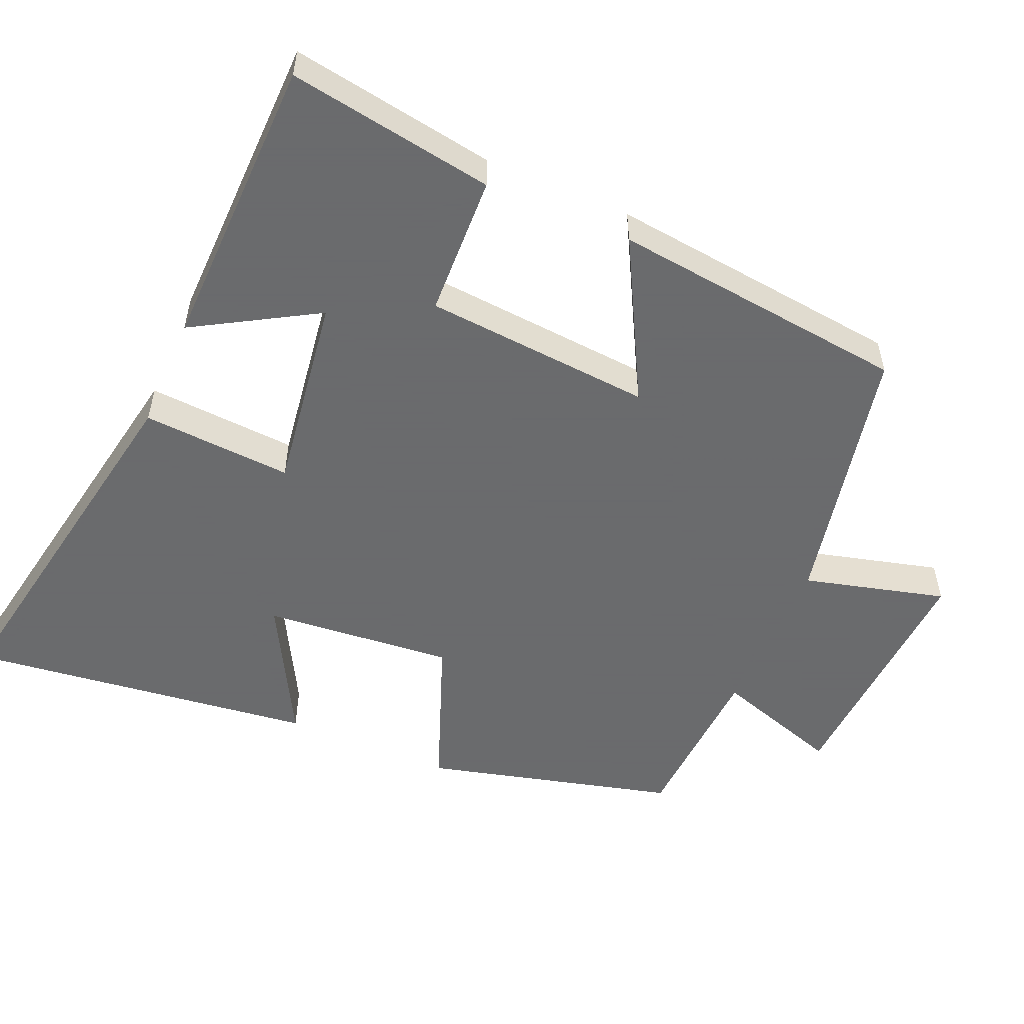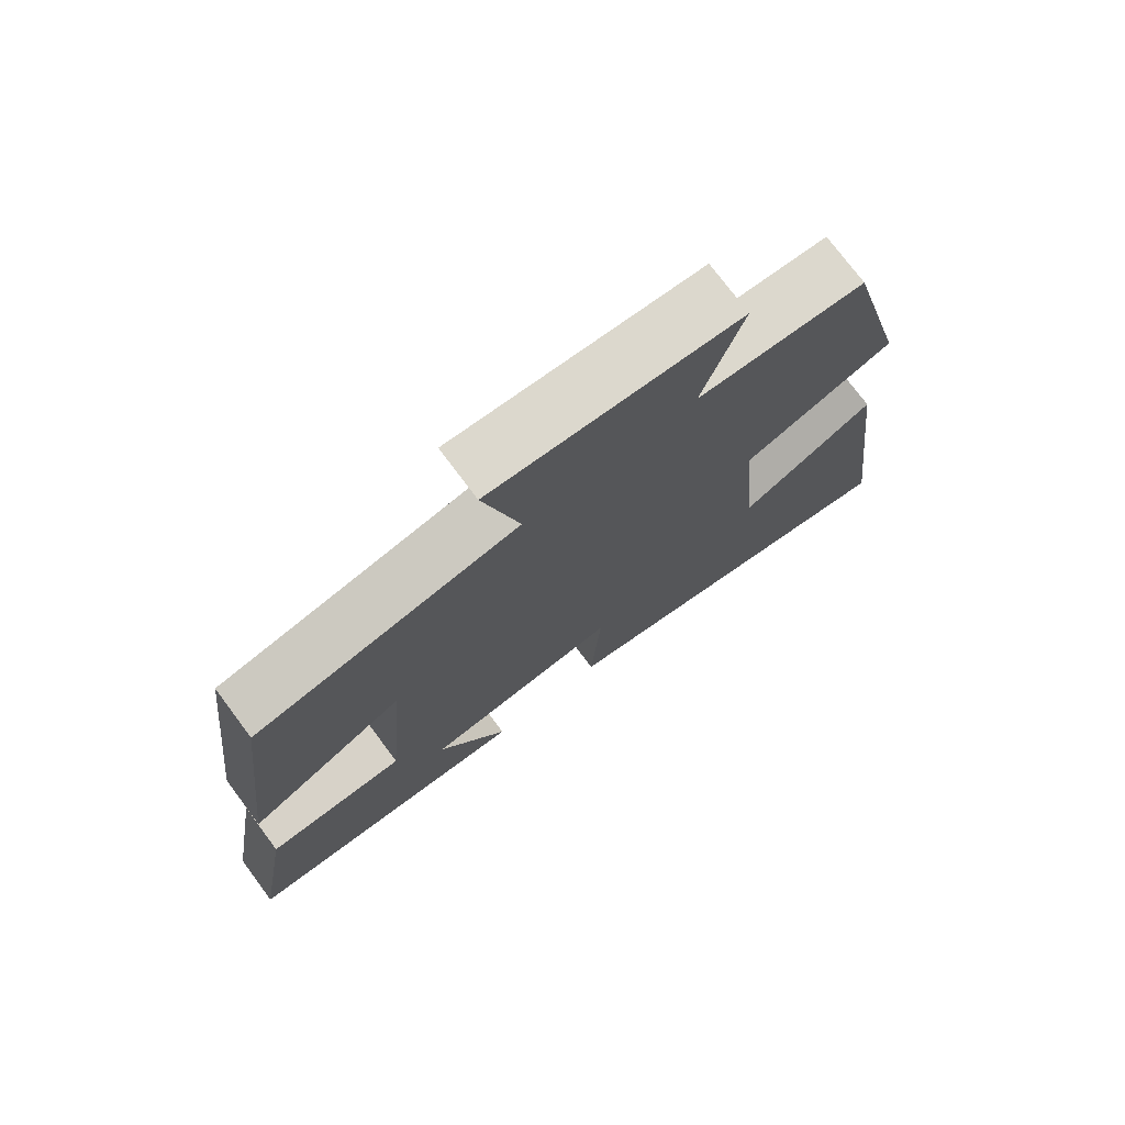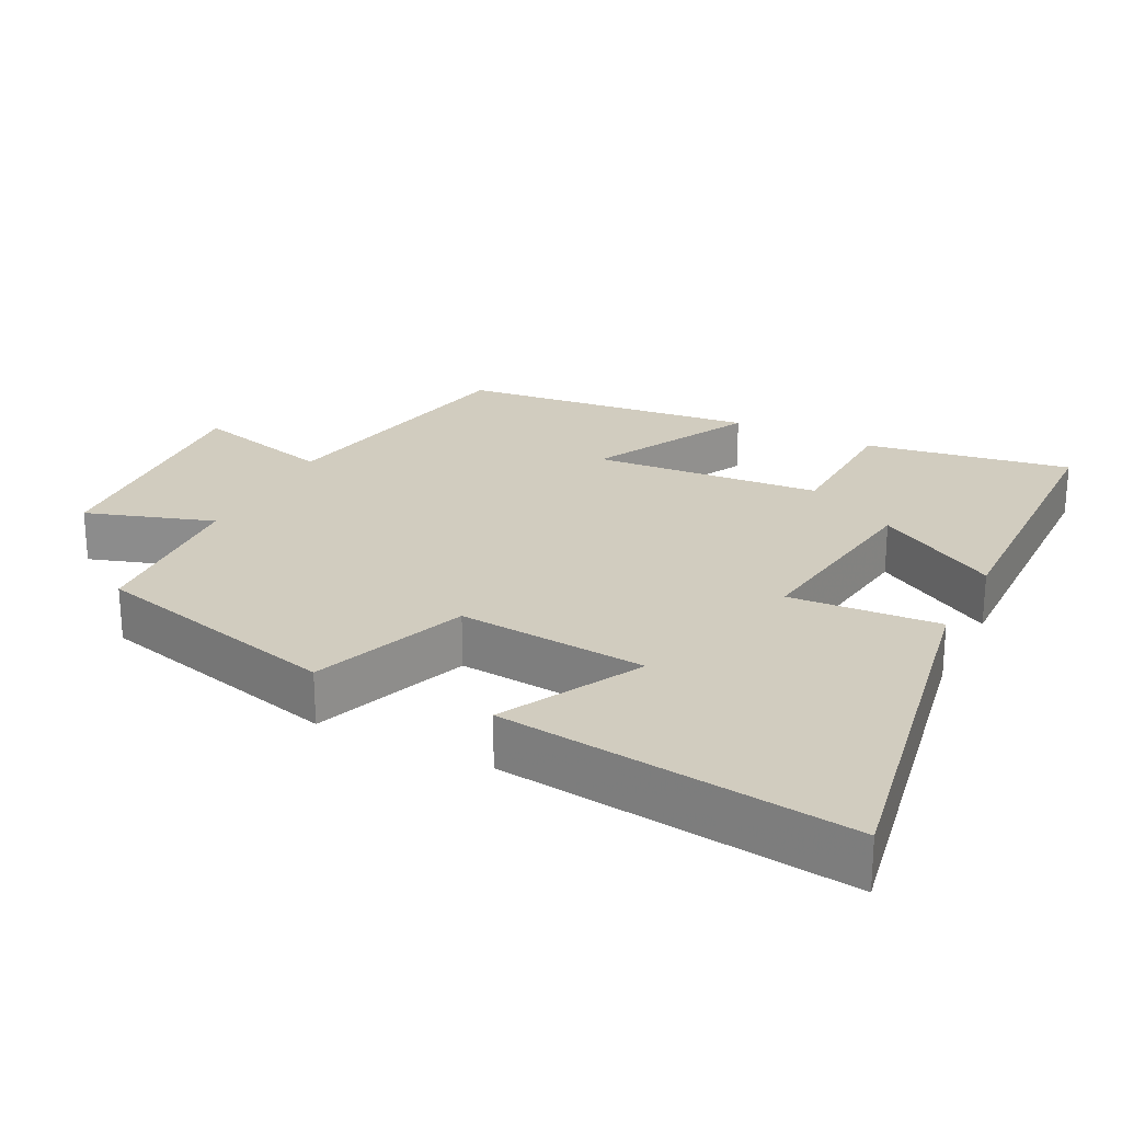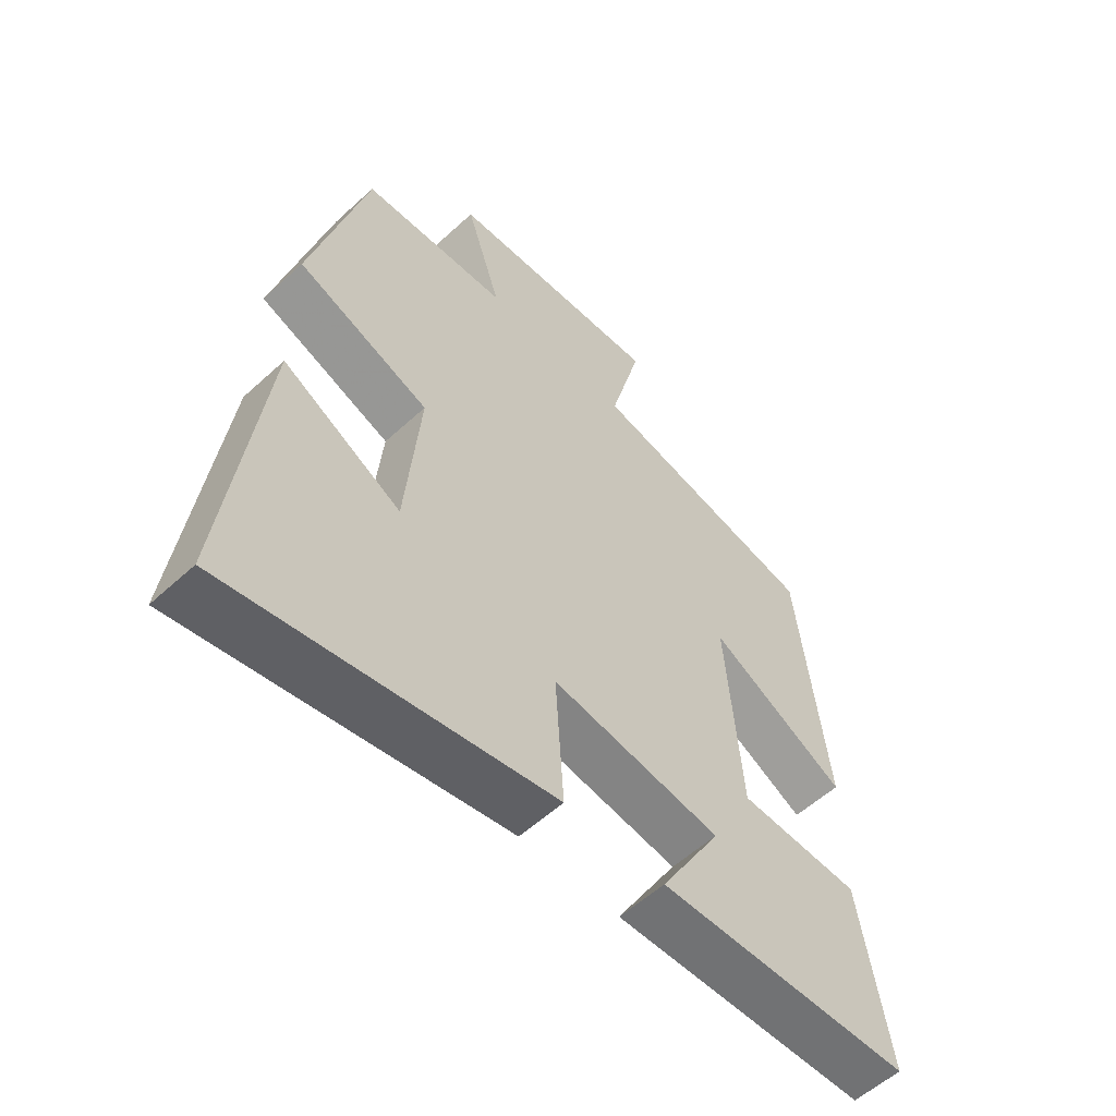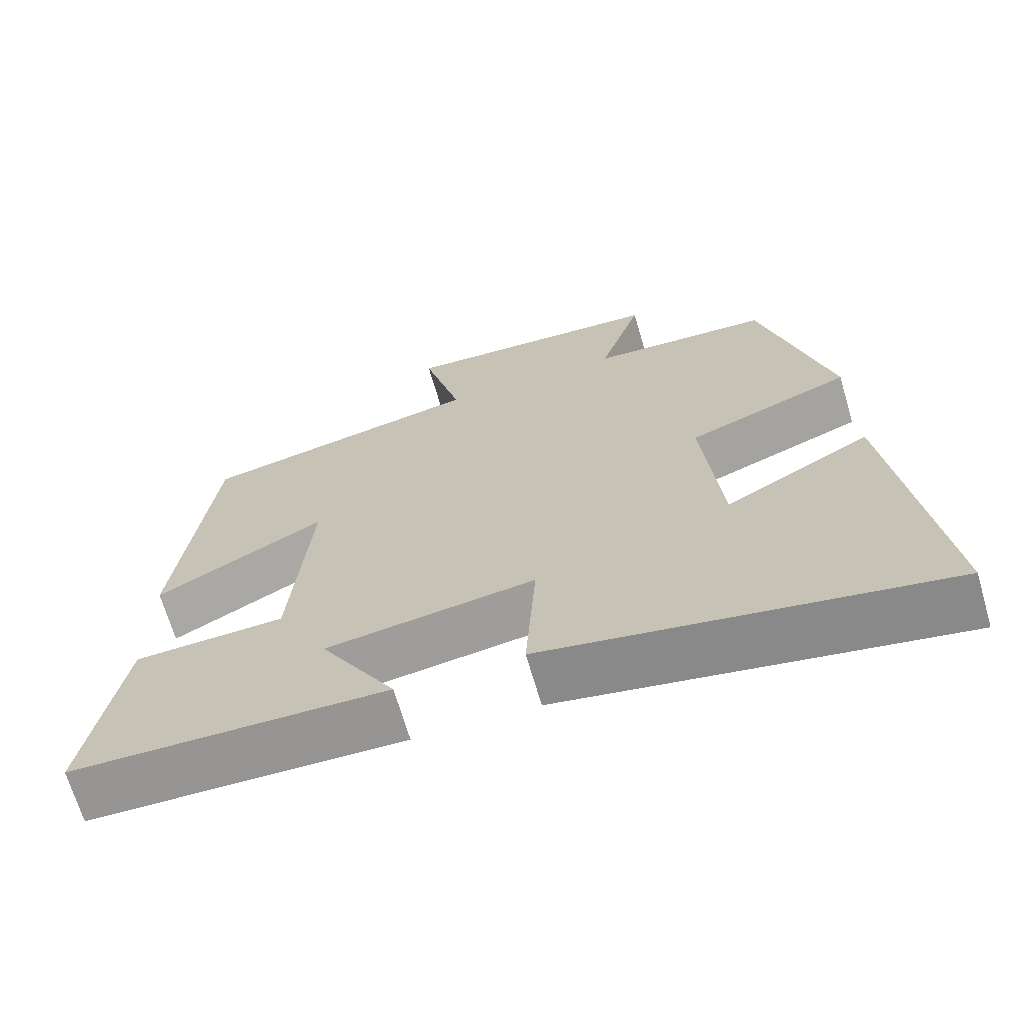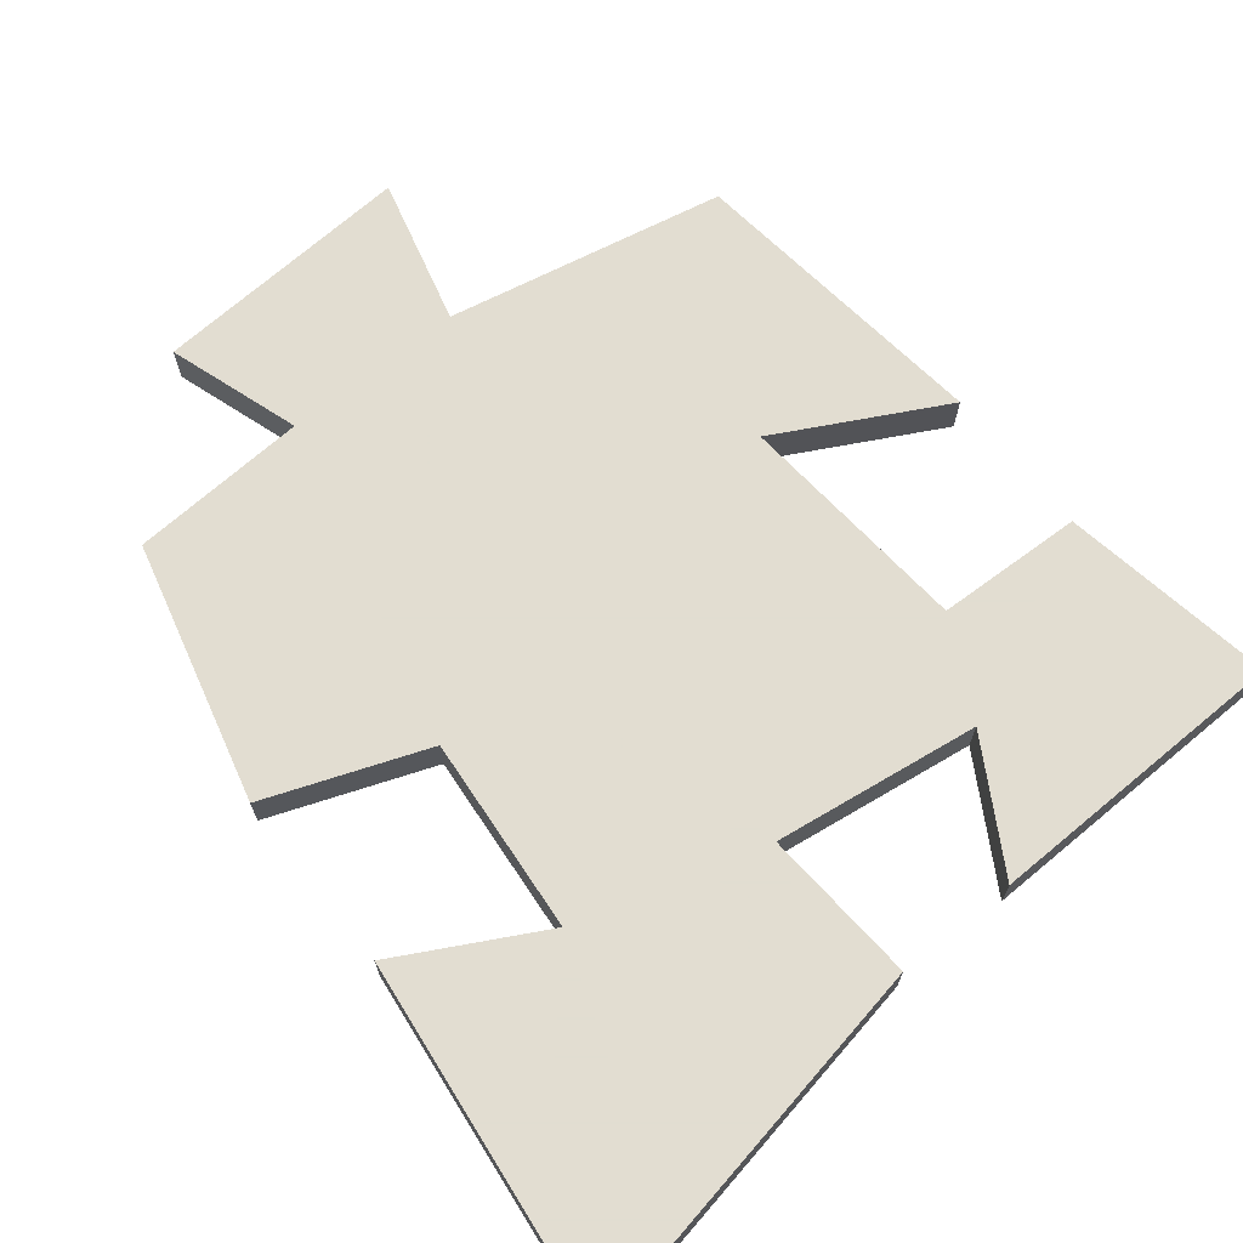
<metadata>
{"format":"obj","ext":"obj","renderer":"f3d","projection":"perspective","resolution":1024,"background":"white","views":[{"elev":-53.2,"azim":-113.3,"up":"+Y"},{"elev":74.9,"azim":-36.7,"up":"+Z"},{"elev":24.2,"azim":116.6,"up":"+Y"},{"elev":-56.3,"azim":133.8,"up":"+Z"},{"elev":-68.0,"azim":16.2,"up":"+Z"},{"elev":68.6,"azim":141.2,"up":"+Y"}]}
</metadata>
<code>
v 0.56 0.07 -0.596
v 0.033 0.07 -0.5
v 0.047 0.07 -0.289
v -0.231 0.07 -0.329
v -0.131 0.07 -0.5
v -0.548 0.07 -0.492
v -0.5 0.07 -0.203
v -0.301 0.07 -0.195
v -0.275 0.07 0.125
v -0.5 0.07 0.005
v -0.452 0.07 0.422
v -0.076 0.07 0.5
v -0.128 0.07 0.699
v 0.226 0.07 0.679
v 0.168 0.07 0.5
v 0.409 0.07 0.487
v 0.5 0.07 0.136
v 0.282 0.07 0.053
v 0.306 0.07 -0.213
v 0.5 0.07 -0.108
v 0.56 0 -0.596
v 0.033 0 -0.5
v 0.047 0 -0.289
v -0.231 0 -0.329
v -0.131 0 -0.5
v -0.548 0 -0.492
v -0.5 0 -0.203
v -0.301 0 -0.195
v -0.275 0 0.125
v -0.5 0 0.005
v -0.452 0 0.422
v -0.076 0 0.5
v -0.128 0 0.699
v 0.226 0 0.679
v 0.168 0 0.5
v 0.409 0 0.487
v 0.5 0 0.136
v 0.282 0 0.053
v 0.306 0 -0.213
v 0.5 0 -0.108
f 19 20 1 2
f 18 19 2 3
f 15 16 17 18
f 15 18 3 4
f 12 13 14 15
f 11 12 15
f 10 11 15
f 9 10 15
f 8 9 15 4
f 7 8 4
f 4 5 6 7
f 22 21 40 39
f 23 22 39 38
f 38 37 36 35
f 24 23 38 35
f 35 34 33 32
f 35 32 31
f 35 31 30
f 35 30 29
f 24 35 29 28
f 24 28 27
f 27 26 25 24
f 1 21 22 2
f 2 22 23 3
f 3 23 24 4
f 4 24 25 5
f 5 25 26 6
f 6 26 27 7
f 7 27 28 8
f 8 28 29 9
f 9 29 30 10
f 10 30 31 11
f 11 31 32 12
f 12 32 33 13
f 13 33 34 14
f 14 34 35 15
f 15 35 36 16
f 16 36 37 17
f 17 37 38 18
f 18 38 39 19
f 19 39 40 20
f 20 40 21 1

</code>
